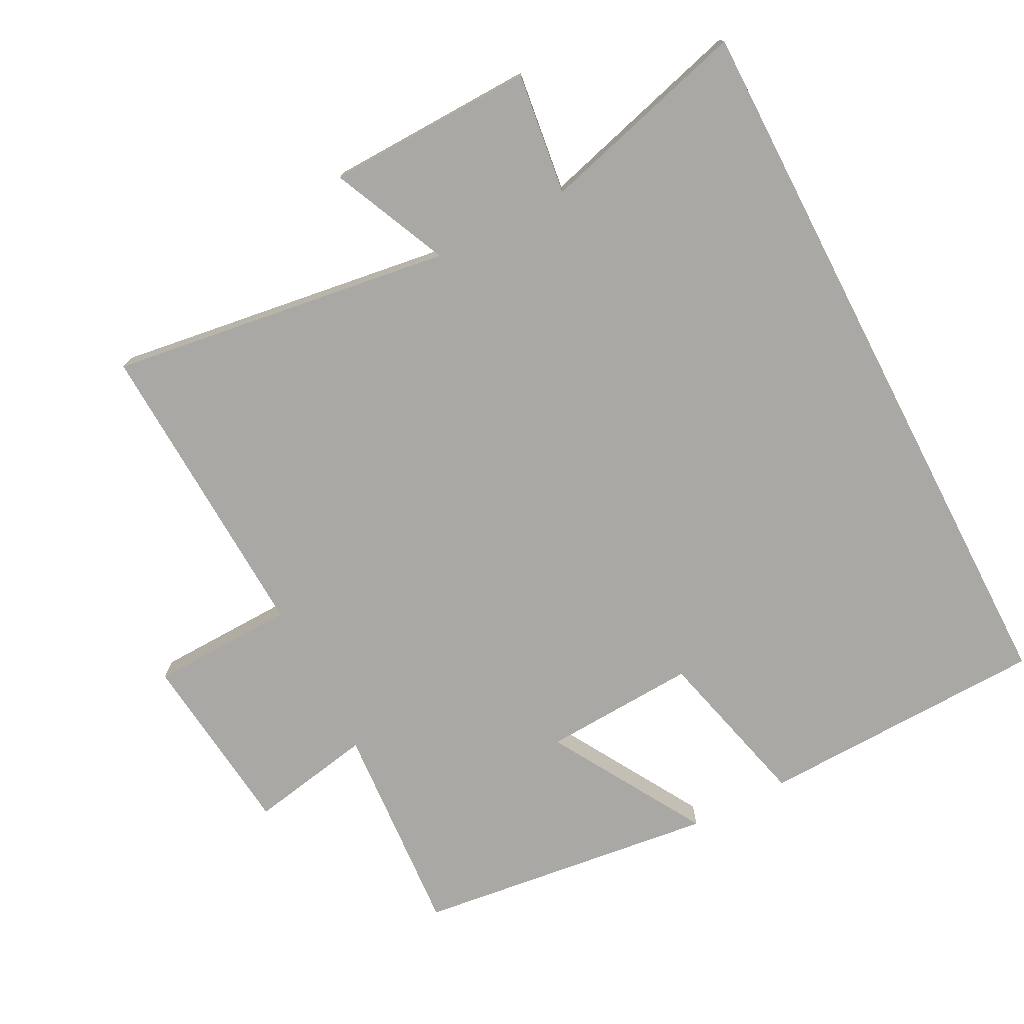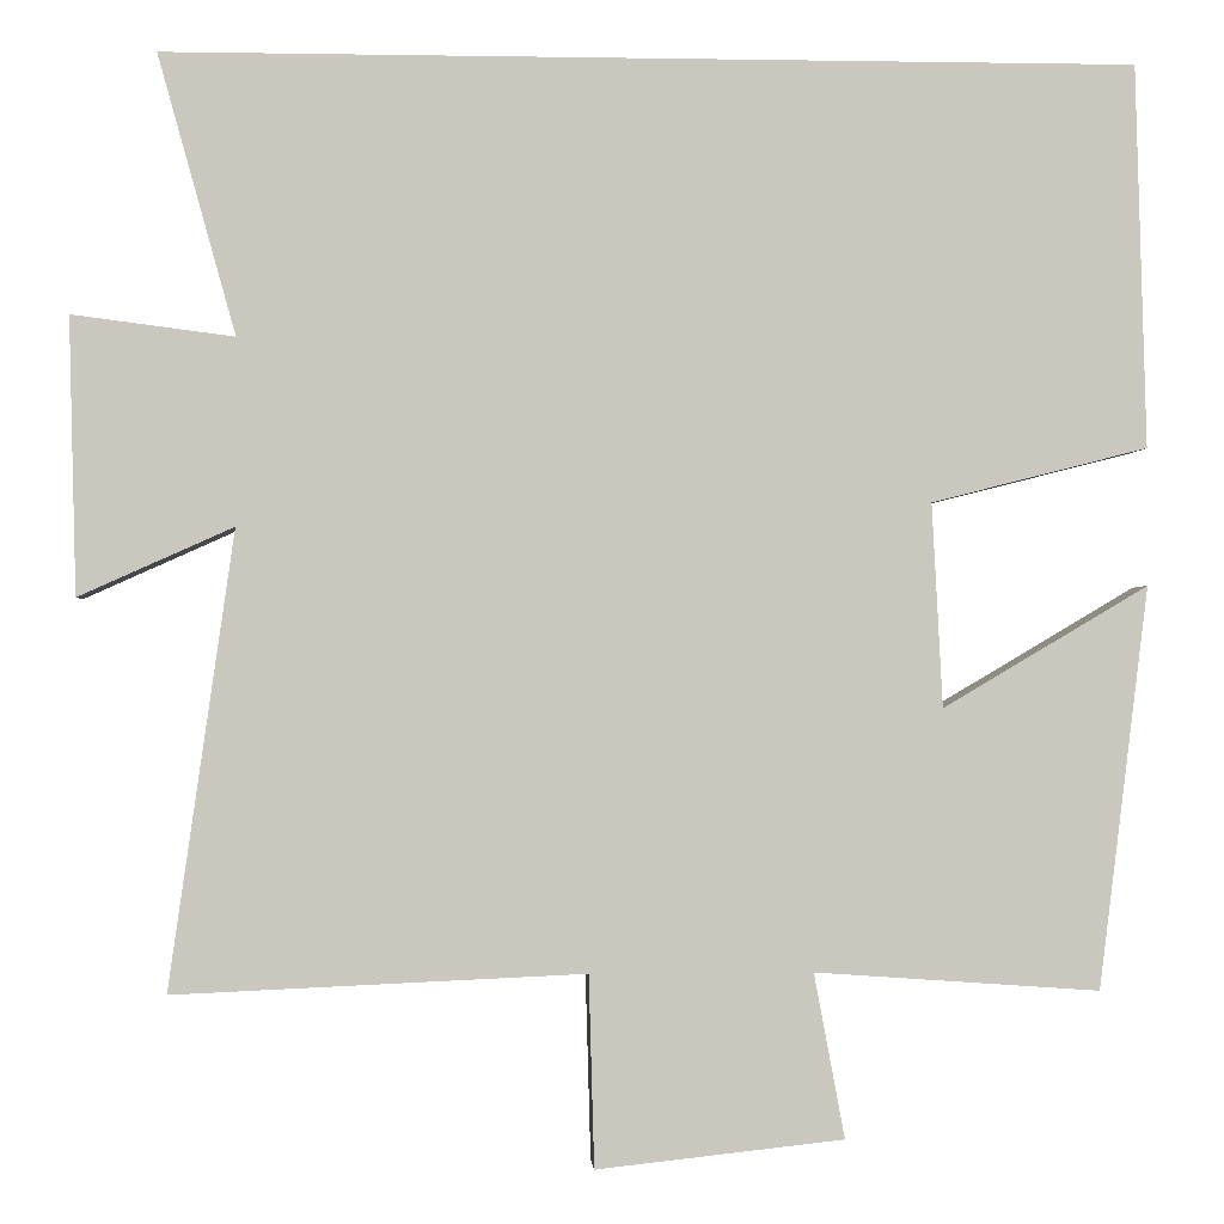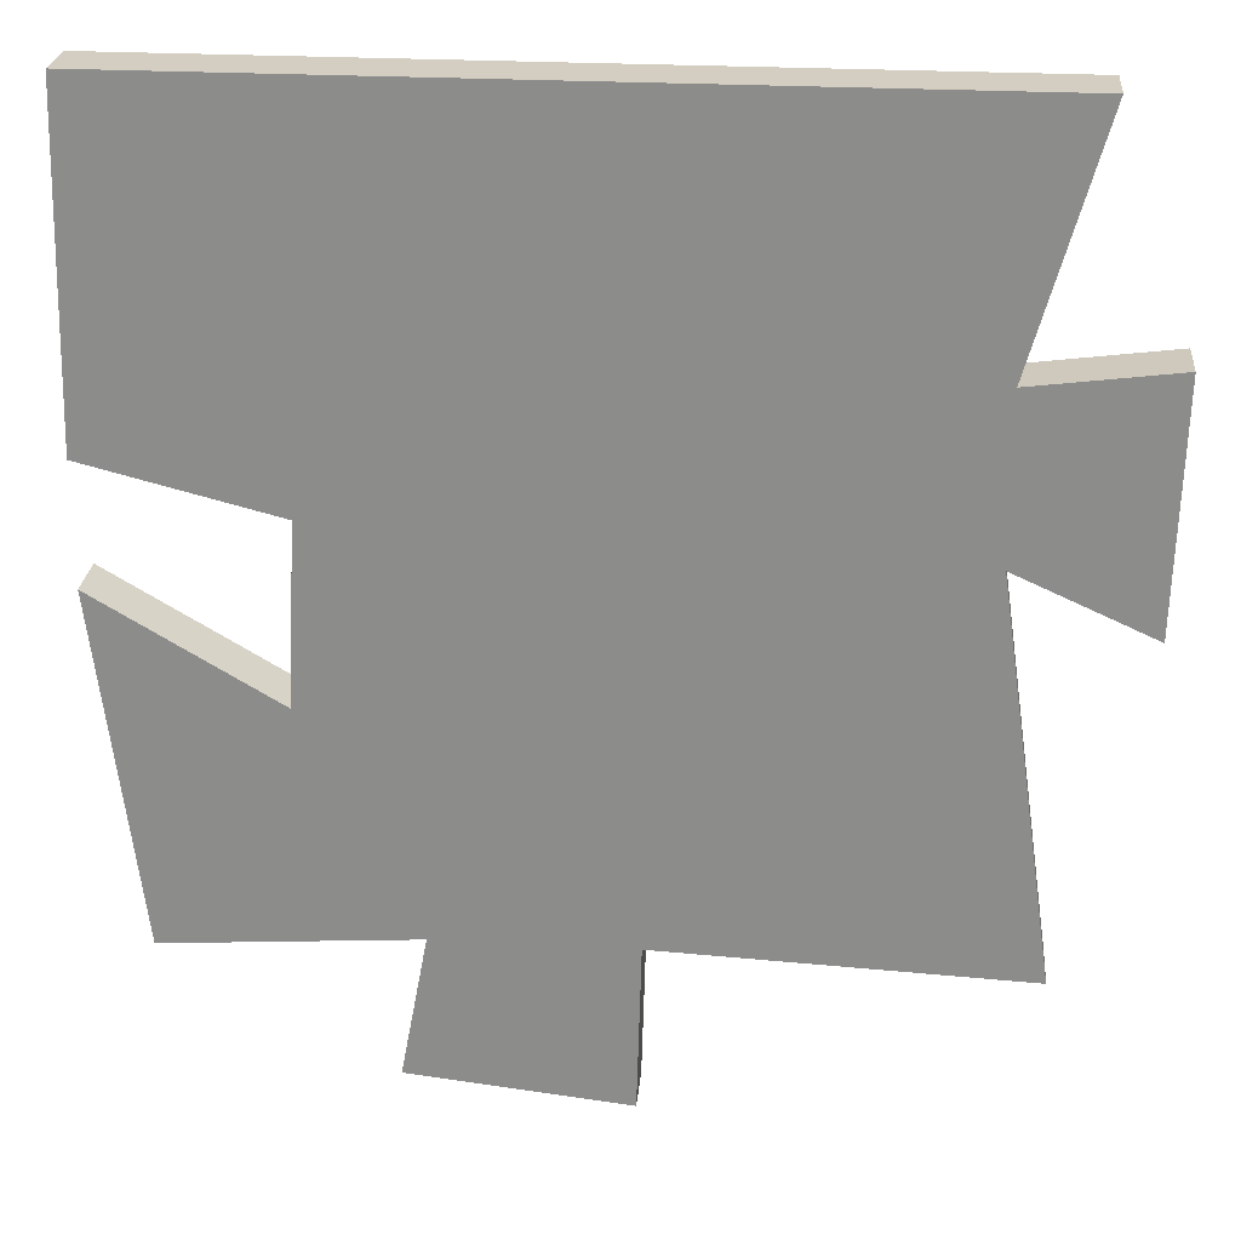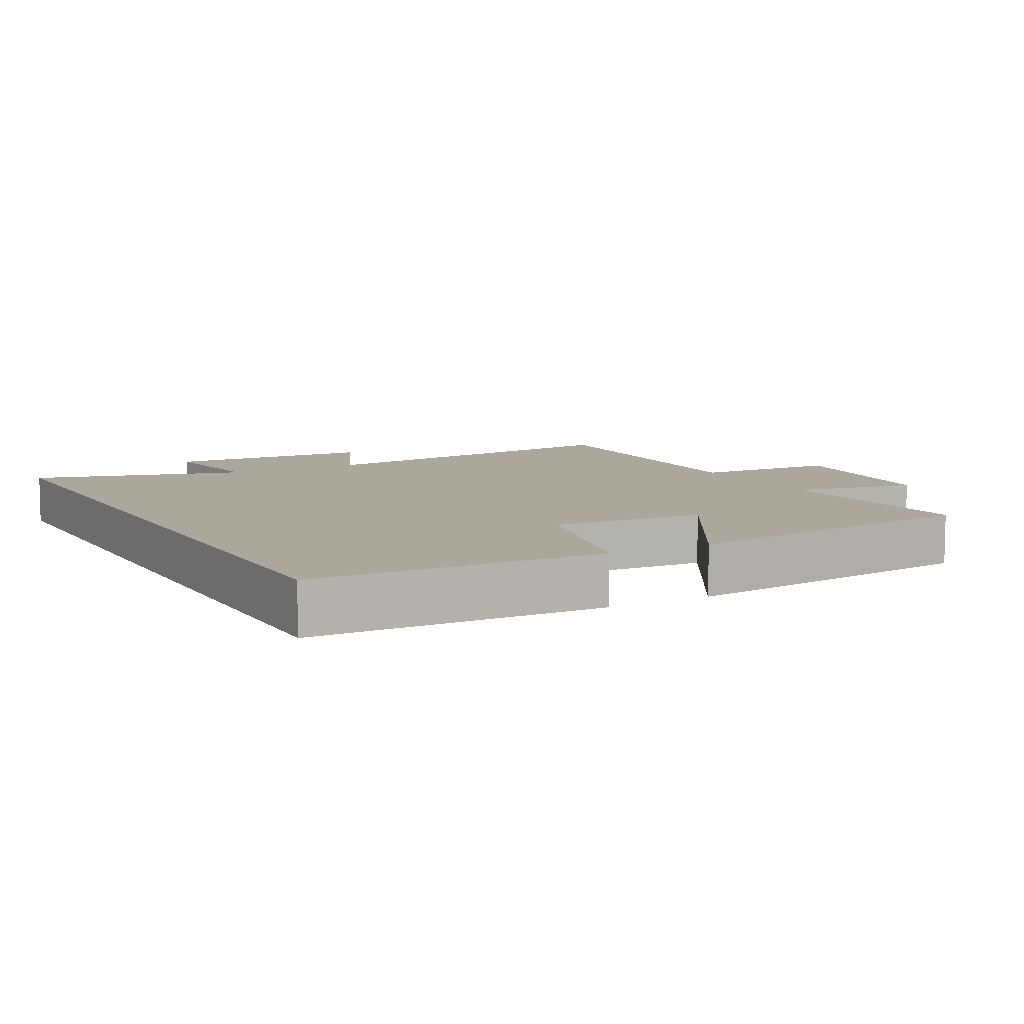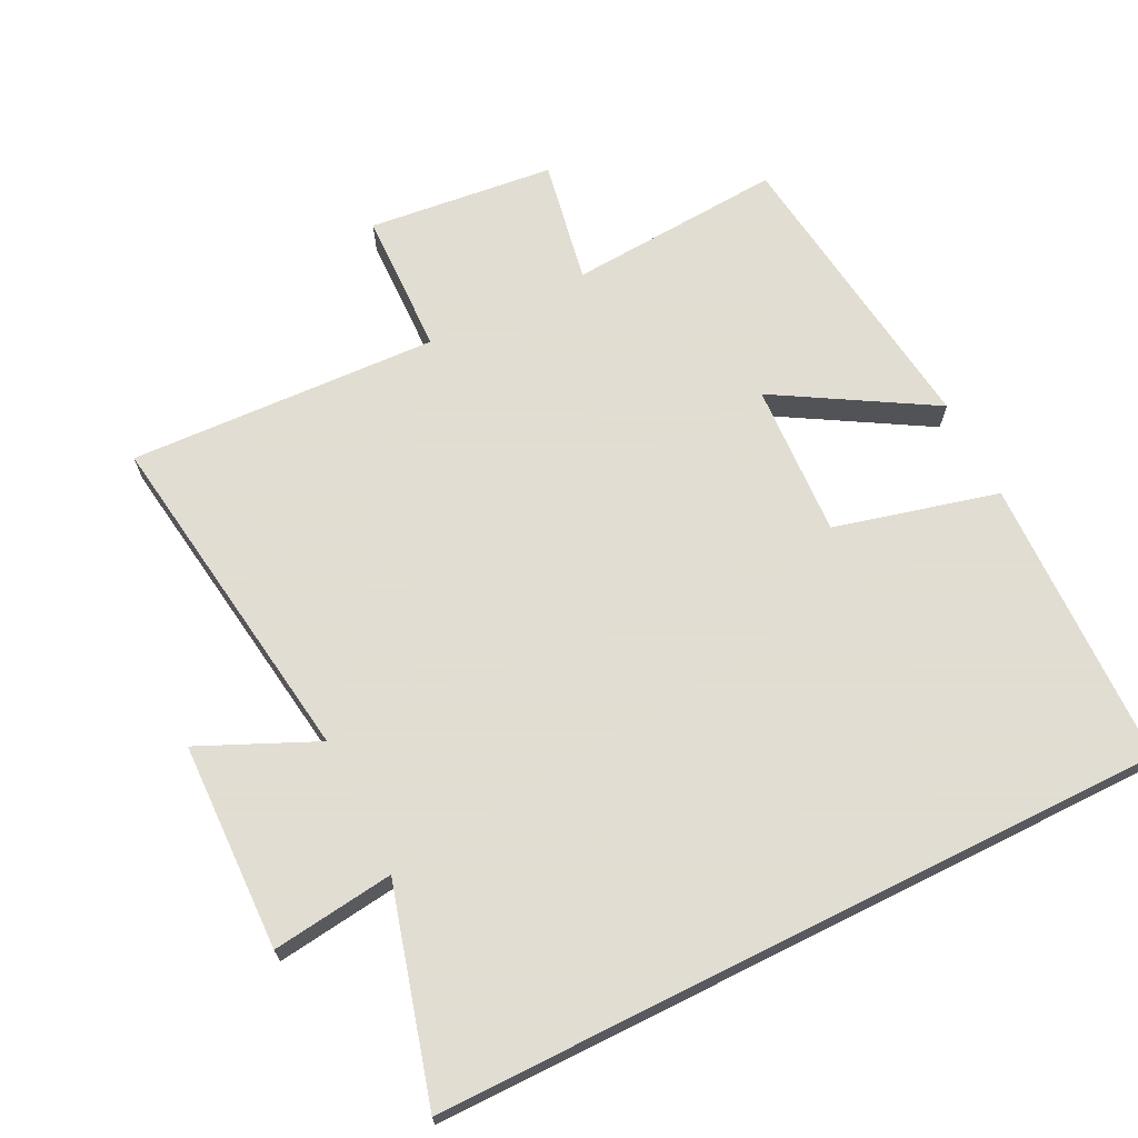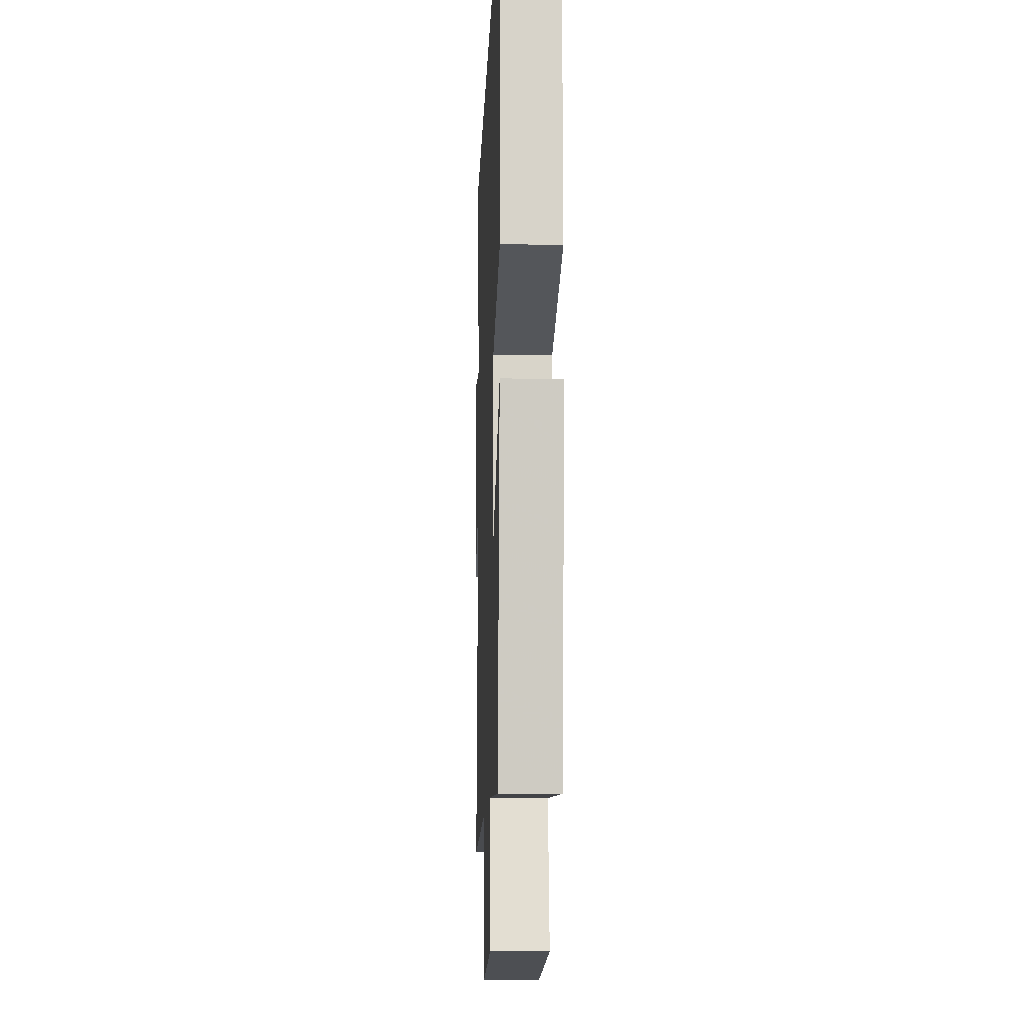
<metadata>
{"format":"obj","ext":"obj","renderer":"f3d","projection":"perspective","resolution":1024,"background":"white","views":[{"elev":-75.0,"azim":-62.6,"up":"+Y"},{"elev":-1.3,"azim":-3.6,"up":"+Z"},{"elev":25.2,"azim":-174.9,"up":"+Z"},{"elev":8.3,"azim":61.3,"up":"+Y"},{"elev":68.1,"azim":-26.5,"up":"+Y"},{"elev":-11.4,"azim":87.9,"up":"+Z"}]}
</metadata>
<code>
v 0.488 0.07 0.5
v 0.5 0.07 0.075
v 0.26 0.07 0.014
v 0.272 0.07 -0.212
v 0.5 0.07 -0.077
v 0.445 0.07 -0.522
v 0.129 0.07 -0.5
v 0.163 0.07 -0.682
v -0.111 0.07 -0.712
v -0.117 0.07 -0.5
v -0.572 0.07 -0.52
v -0.5 0.07 -0.015
v -0.671 0.07 -0.092
v -0.679 0.07 0.214
v -0.5 0.07 0.191
v -0.586 0.07 0.5
v 0.488 0 0.5
v 0.5 0 0.075
v 0.26 0 0.014
v 0.272 0 -0.212
v 0.5 0 -0.077
v 0.445 0 -0.522
v 0.129 0 -0.5
v 0.163 0 -0.682
v -0.111 0 -0.712
v -0.117 0 -0.5
v -0.572 0 -0.52
v -0.5 0 -0.015
v -0.671 0 -0.092
v -0.679 0 0.214
v -0.5 0 0.191
v -0.586 0 0.5
f 15 16 1 2
f 12 13 14 15
f 12 15 2 3
f 10 11 12 3
f 7 8 9 10
f 7 10 3 4
f 4 5 6 7
f 18 17 32 31
f 31 30 29 28
f 19 18 31 28
f 19 28 27 26
f 26 25 24 23
f 20 19 26 23
f 23 22 21 20
f 1 17 18 2
f 2 18 19 3
f 3 19 20 4
f 4 20 21 5
f 5 21 22 6
f 6 22 23 7
f 7 23 24 8
f 8 24 25 9
f 9 25 26 10
f 10 26 27 11
f 11 27 28 12
f 12 28 29 13
f 13 29 30 14
f 14 30 31 15
f 15 31 32 16
f 16 32 17 1

</code>
